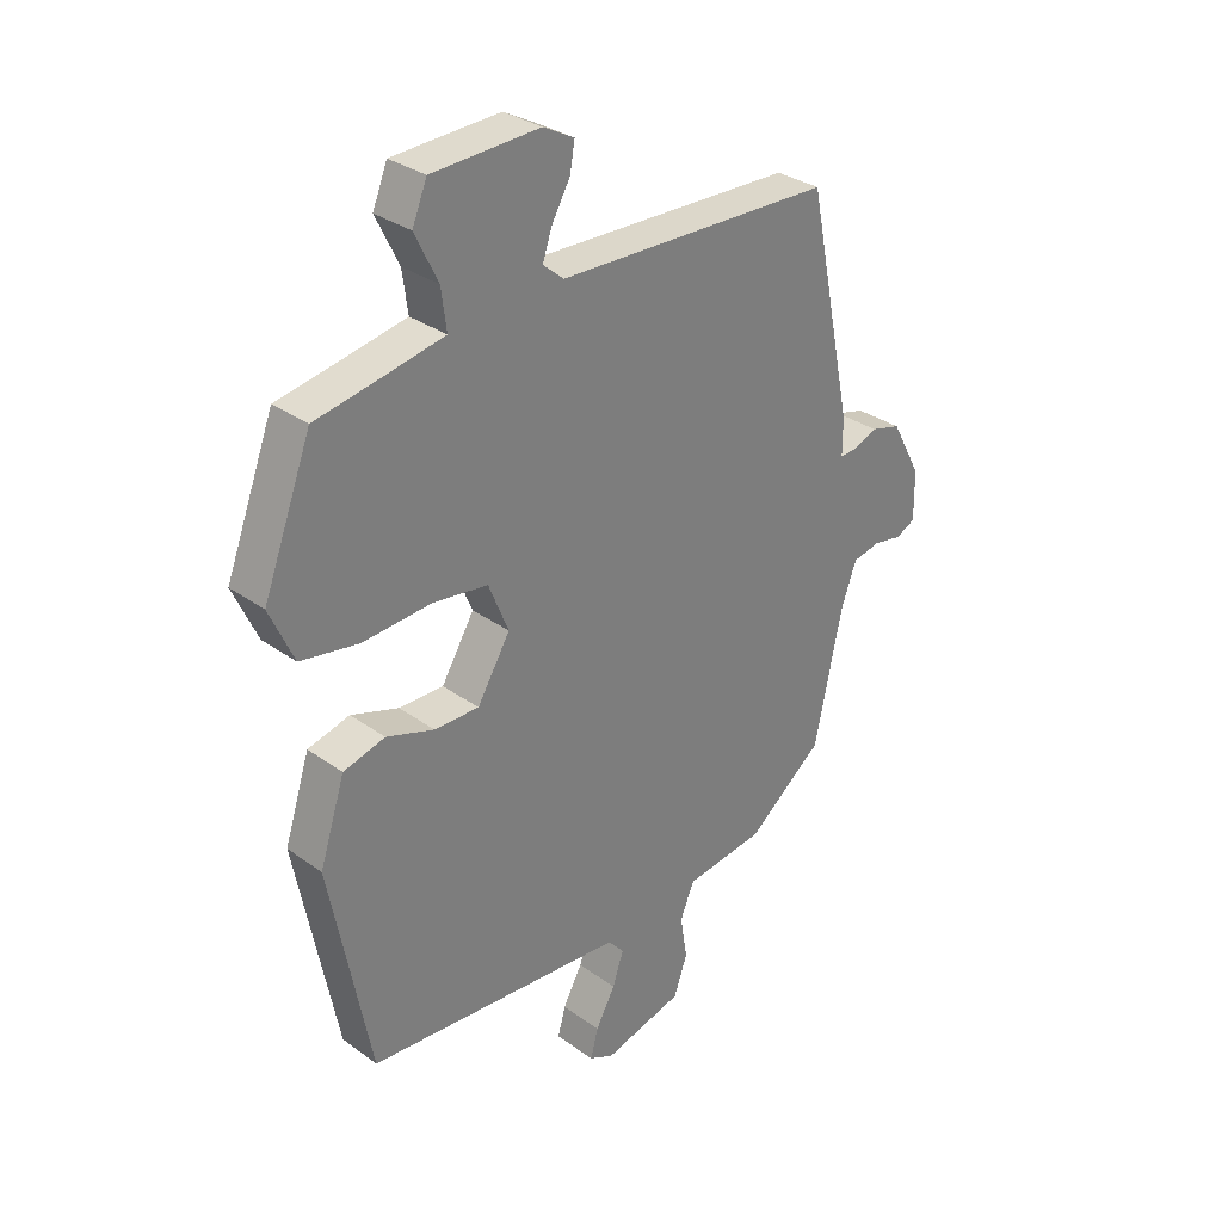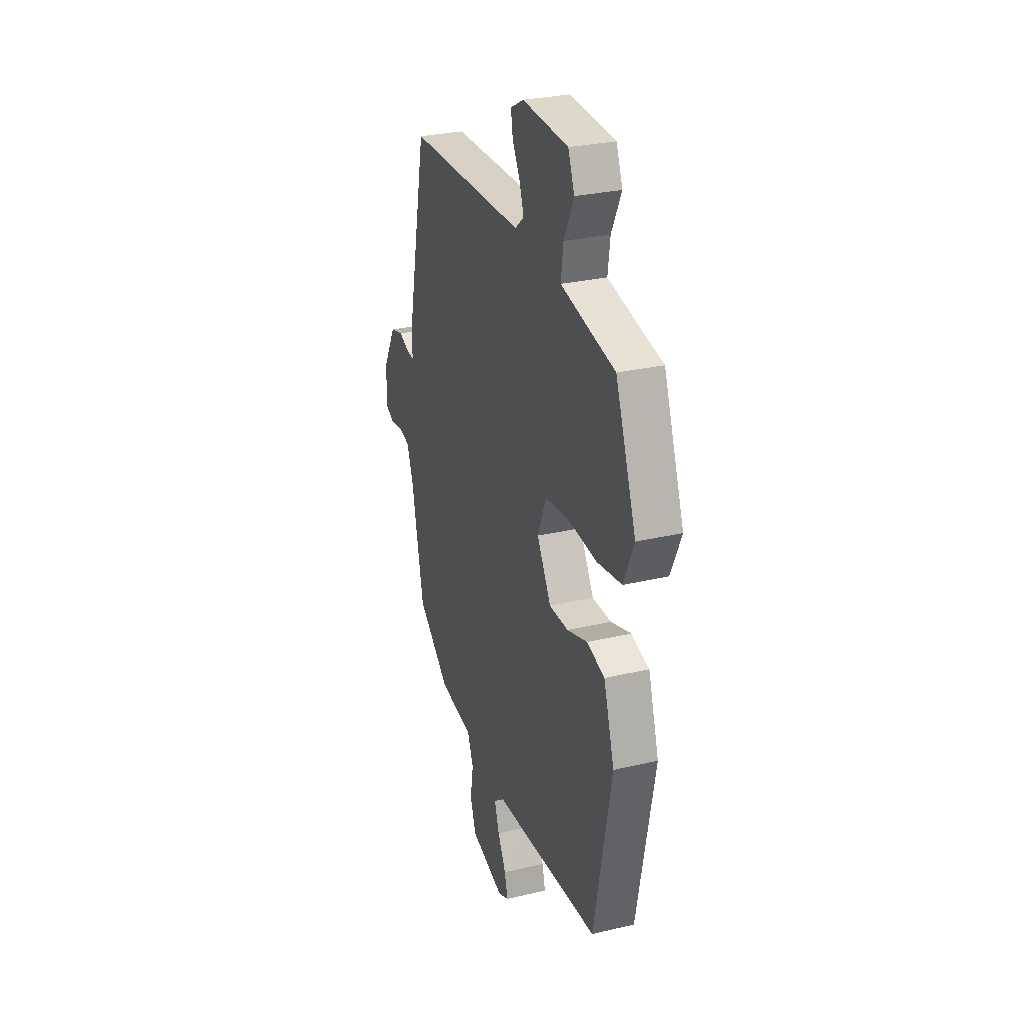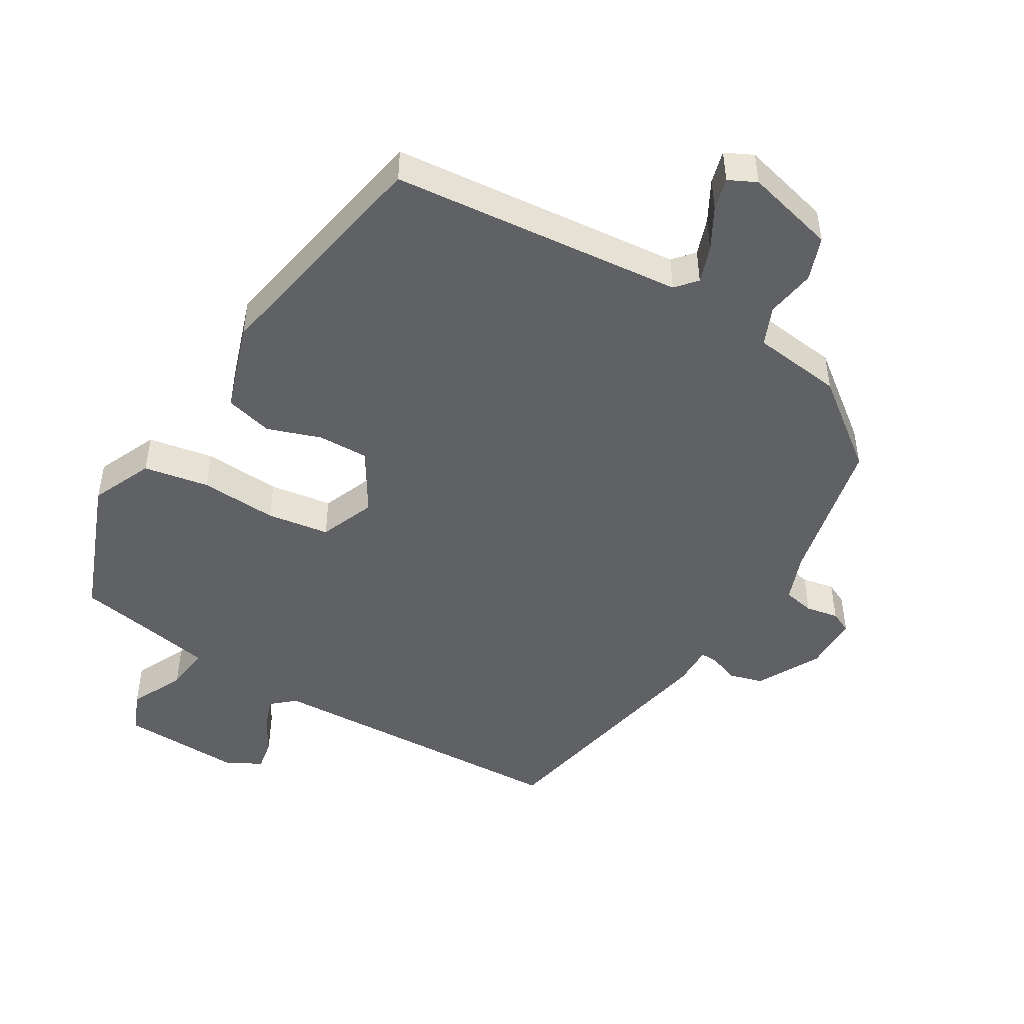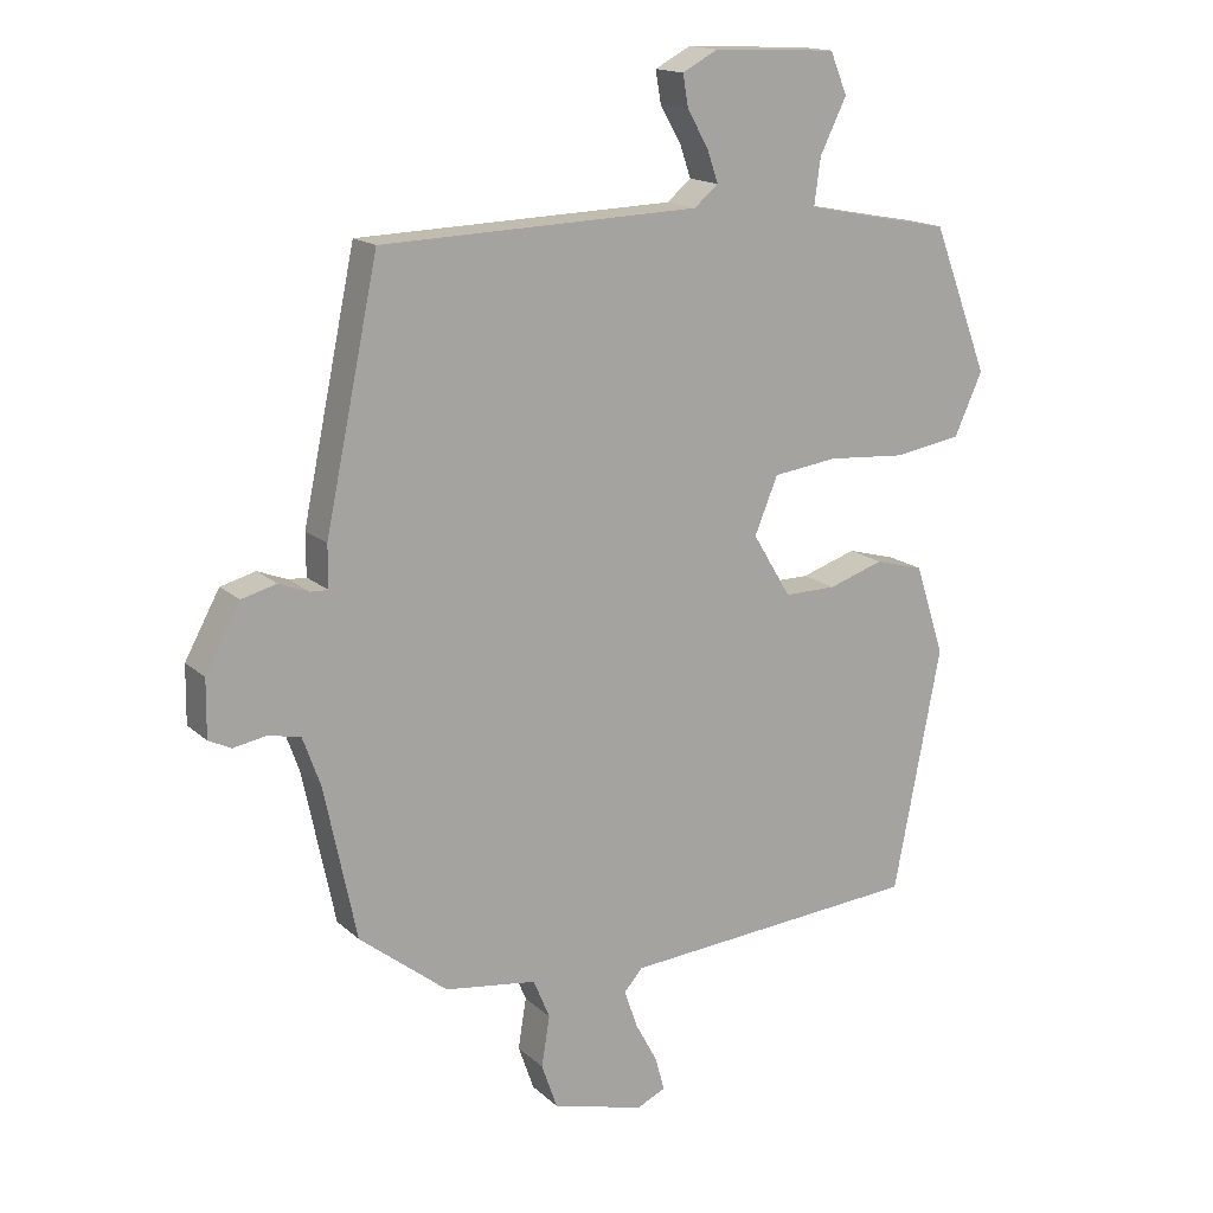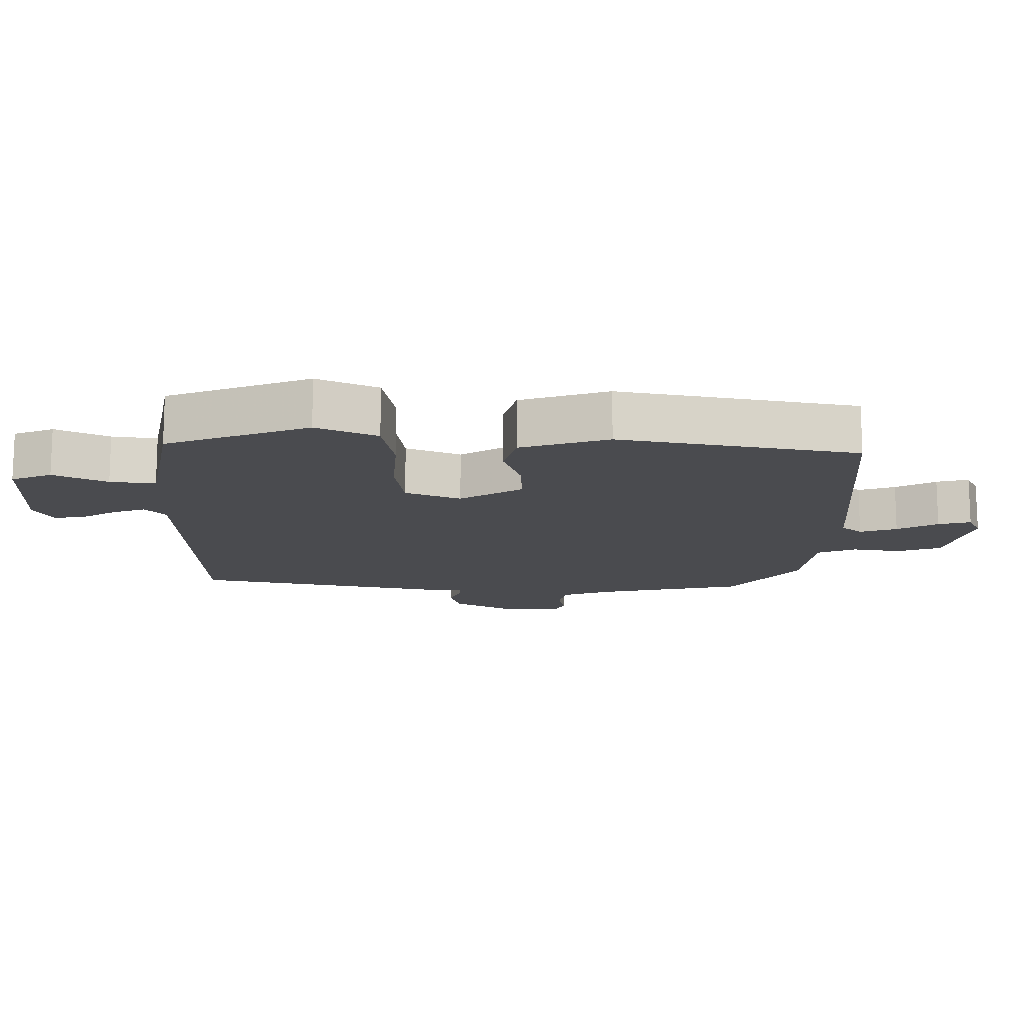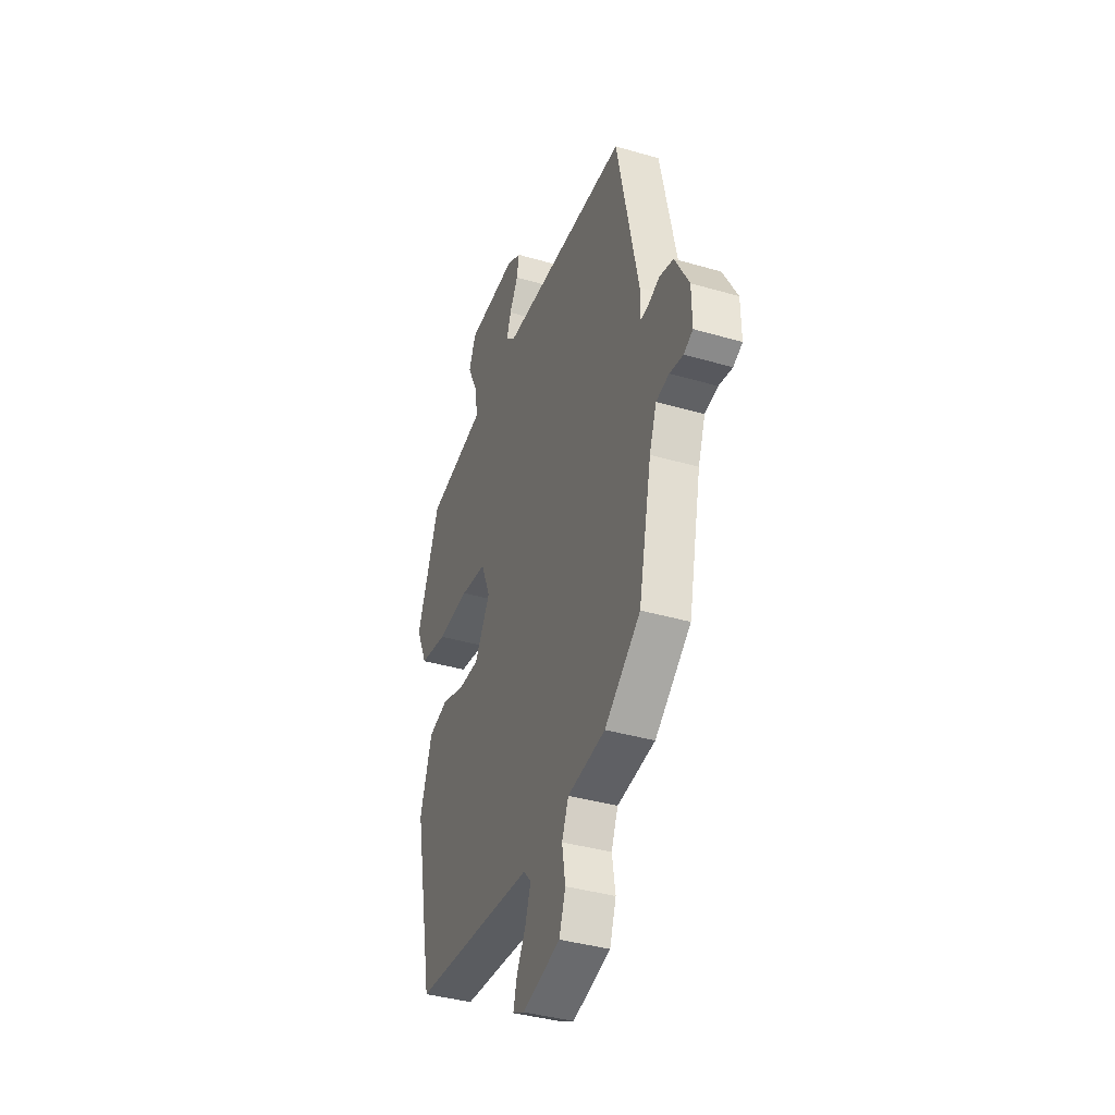
<metadata>
{"format":"obj","ext":"obj","renderer":"f3d","projection":"perspective","resolution":1024,"background":"white","views":[{"elev":31.5,"azim":135.5,"up":"+Z"},{"elev":29.0,"azim":70.7,"up":"+Z"},{"elev":-47.8,"azim":149.6,"up":"+Y"},{"elev":15.8,"azim":-29.8,"up":"+Z"},{"elev":-14.3,"azim":89.7,"up":"+Y"},{"elev":-38.6,"azim":-110.2,"up":"+Z"}]}
</metadata>
<code>
v -0.414 0.07 0.52
v 0.053 0.07 0.536
v 0.088 0.07 0.566
v 0.072 0.07 0.613
v 0.041 0.07 0.667
v 0.033 0.07 0.714
v 0.085 0.07 0.742
v 0.267 0.07 0.734
v 0.292 0.07 0.673
v 0.253 0.07 0.593
v 0.244 0.07 0.525
v 0.356 0.07 0.503
v 0.458 0.07 0.484
v 0.54 0.07 0.269
v 0.499 0.07 0.178
v 0.401 0.07 0.161
v 0.285 0.07 0.169
v 0.191 0.07 0.156
v 0.157 0.07 0.073
v 0.213 0.07 -0.02
v 0.289 0.07 -0.019
v 0.37 0.07 0.008
v 0.441 0.07 -0.011
v 0.484 0.07 -0.144
v 0.415 0.07 -0.502
v -0.025 0.07 -0.539
v -0.052 0.07 -0.57
v -0.033 0.07 -0.626
v 0 0.07 -0.687
v 0.013 0.07 -0.736
v -0.029 0.07 -0.756
v -0.164 0.07 -0.72
v -0.187 0.07 -0.654
v -0.175 0.07 -0.58
v -0.199 0.07 -0.522
v -0.334 0.07 -0.504
v -0.463 0.07 -0.403
v -0.51 0.07 -0.179
v -0.536 0.07 -0.107
v -0.583 0.07 -0.097
v -0.632 0.07 -0.106
v -0.665 0.07 -0.09
v -0.664 0.07 -0.006
v -0.613 0.07 0.088
v -0.562 0.07 0.102
v -0.518 0.07 0.085
v -0.492 0.07 0.084
v -0.492 0.07 0.146
v -0.414 0 0.52
v 0.053 0 0.536
v 0.088 0 0.566
v 0.072 0 0.613
v 0.041 0 0.667
v 0.033 0 0.714
v 0.085 0 0.742
v 0.267 0 0.734
v 0.292 0 0.673
v 0.253 0 0.593
v 0.244 0 0.525
v 0.356 0 0.503
v 0.458 0 0.484
v 0.54 0 0.269
v 0.499 0 0.178
v 0.401 0 0.161
v 0.285 0 0.169
v 0.191 0 0.156
v 0.157 0 0.073
v 0.213 0 -0.02
v 0.289 0 -0.019
v 0.37 0 0.008
v 0.441 0 -0.011
v 0.484 0 -0.144
v 0.415 0 -0.502
v -0.025 0 -0.539
v -0.052 0 -0.57
v -0.033 0 -0.626
v 0 0 -0.687
v 0.013 0 -0.736
v -0.029 0 -0.756
v -0.164 0 -0.72
v -0.187 0 -0.654
v -0.175 0 -0.58
v -0.199 0 -0.522
v -0.334 0 -0.504
v -0.463 0 -0.403
v -0.51 0 -0.179
v -0.536 0 -0.107
v -0.583 0 -0.097
v -0.632 0 -0.106
v -0.665 0 -0.09
v -0.664 0 -0.006
v -0.613 0 0.088
v -0.562 0 0.102
v -0.518 0 0.085
v -0.492 0 0.084
v -0.492 0 0.146
f 47 48 1 2
f 44 45 46
f 43 44 46
f 42 43 46
f 41 42 46
f 40 41 46
f 39 40 46 47
f 38 39 47 2
f 38 2 3
f 37 38 3
f 36 37 3
f 35 36 3
f 32 33 34
f 31 32 34
f 30 31 34
f 29 30 34
f 28 29 34
f 27 28 34 35
f 26 27 35 3
f 24 25 26
f 23 24 26
f 22 23 26
f 21 22 26
f 20 21 26
f 19 20 26
f 15 16 17
f 14 15 17
f 13 14 17
f 12 13 17
f 11 12 17 18
f 10 11 18 19
f 8 9 10
f 7 8 10
f 6 7 10
f 5 6 10
f 4 5 10
f 3 4 10
f 3 10 19 26
f 50 49 96 95
f 94 93 92
f 94 92 91
f 94 91 90
f 94 90 89
f 94 89 88
f 95 94 88 87
f 50 95 87 86
f 51 50 86
f 51 86 85
f 51 85 84
f 51 84 83
f 82 81 80
f 82 80 79
f 82 79 78
f 82 78 77
f 82 77 76
f 83 82 76 75
f 51 83 75 74
f 74 73 72
f 74 72 71
f 74 71 70
f 74 70 69
f 74 69 68
f 74 68 67
f 65 64 63
f 65 63 62
f 65 62 61
f 65 61 60
f 66 65 60 59
f 67 66 59 58
f 58 57 56
f 58 56 55
f 58 55 54
f 58 54 53
f 58 53 52
f 58 52 51
f 74 67 58 51
f 1 49 50 2
f 2 50 51 3
f 3 51 52 4
f 4 52 53 5
f 5 53 54 6
f 6 54 55 7
f 7 55 56 8
f 8 56 57 9
f 9 57 58 10
f 10 58 59 11
f 11 59 60 12
f 12 60 61 13
f 13 61 62 14
f 14 62 63 15
f 15 63 64 16
f 16 64 65 17
f 17 65 66 18
f 18 66 67 19
f 19 67 68 20
f 20 68 69 21
f 21 69 70 22
f 22 70 71 23
f 23 71 72 24
f 24 72 73 25
f 25 73 74 26
f 26 74 75 27
f 27 75 76 28
f 28 76 77 29
f 29 77 78 30
f 30 78 79 31
f 31 79 80 32
f 32 80 81 33
f 33 81 82 34
f 34 82 83 35
f 35 83 84 36
f 36 84 85 37
f 37 85 86 38
f 38 86 87 39
f 39 87 88 40
f 40 88 89 41
f 41 89 90 42
f 42 90 91 43
f 43 91 92 44
f 44 92 93 45
f 45 93 94 46
f 46 94 95 47
f 47 95 96 48
f 48 96 49 1

</code>
